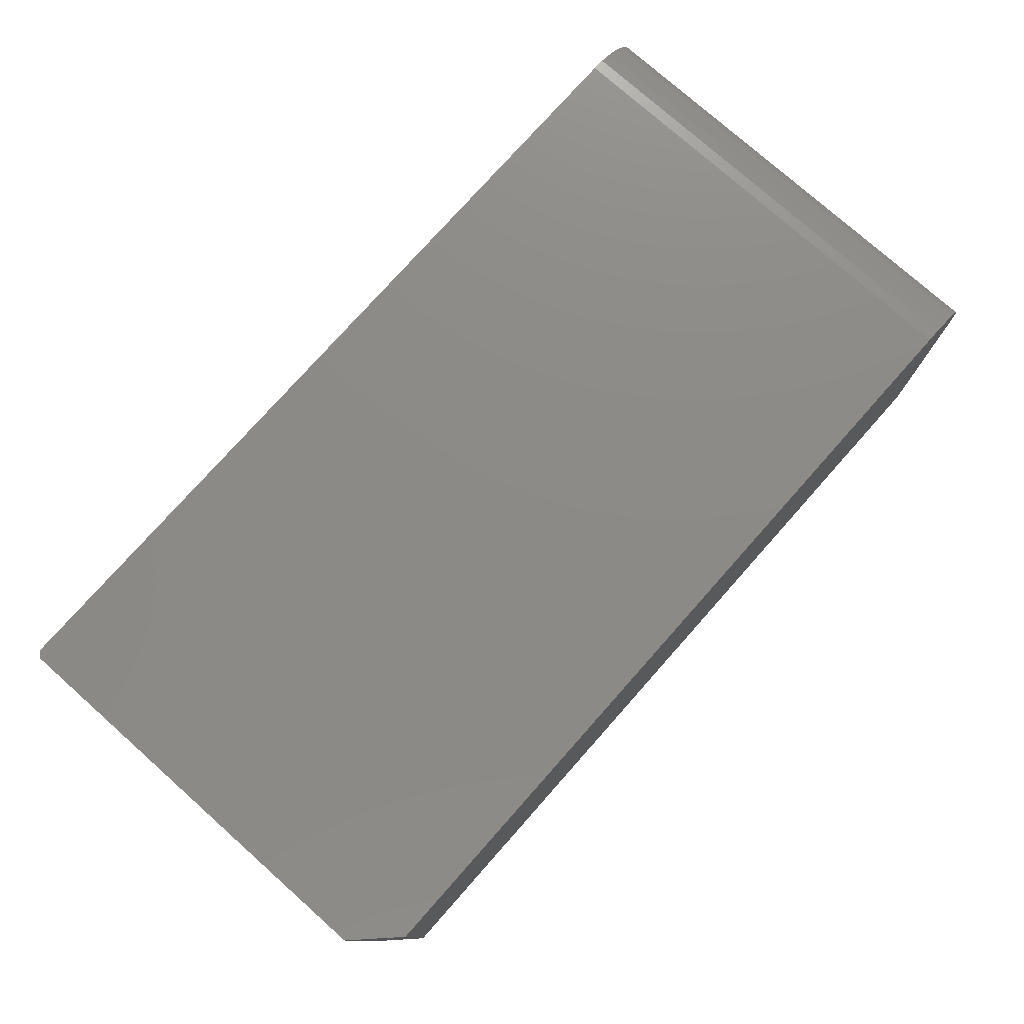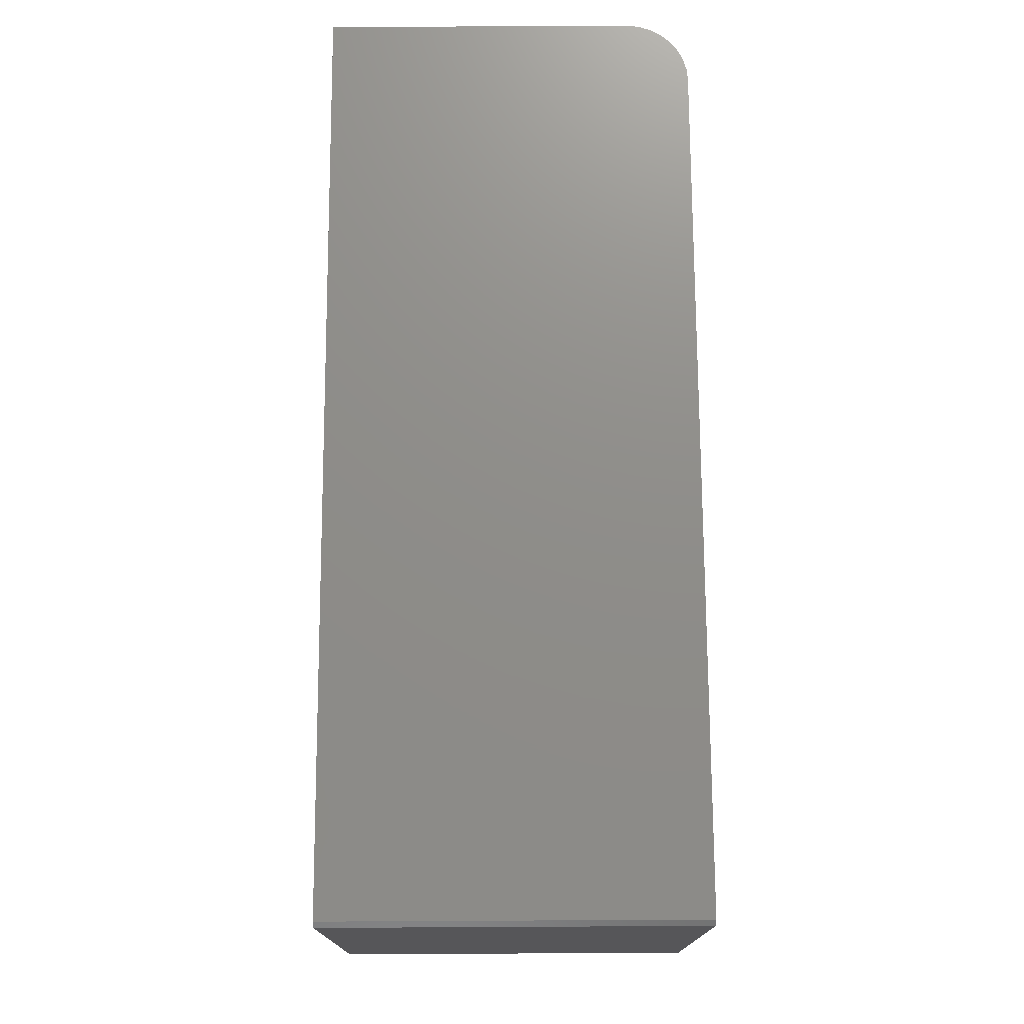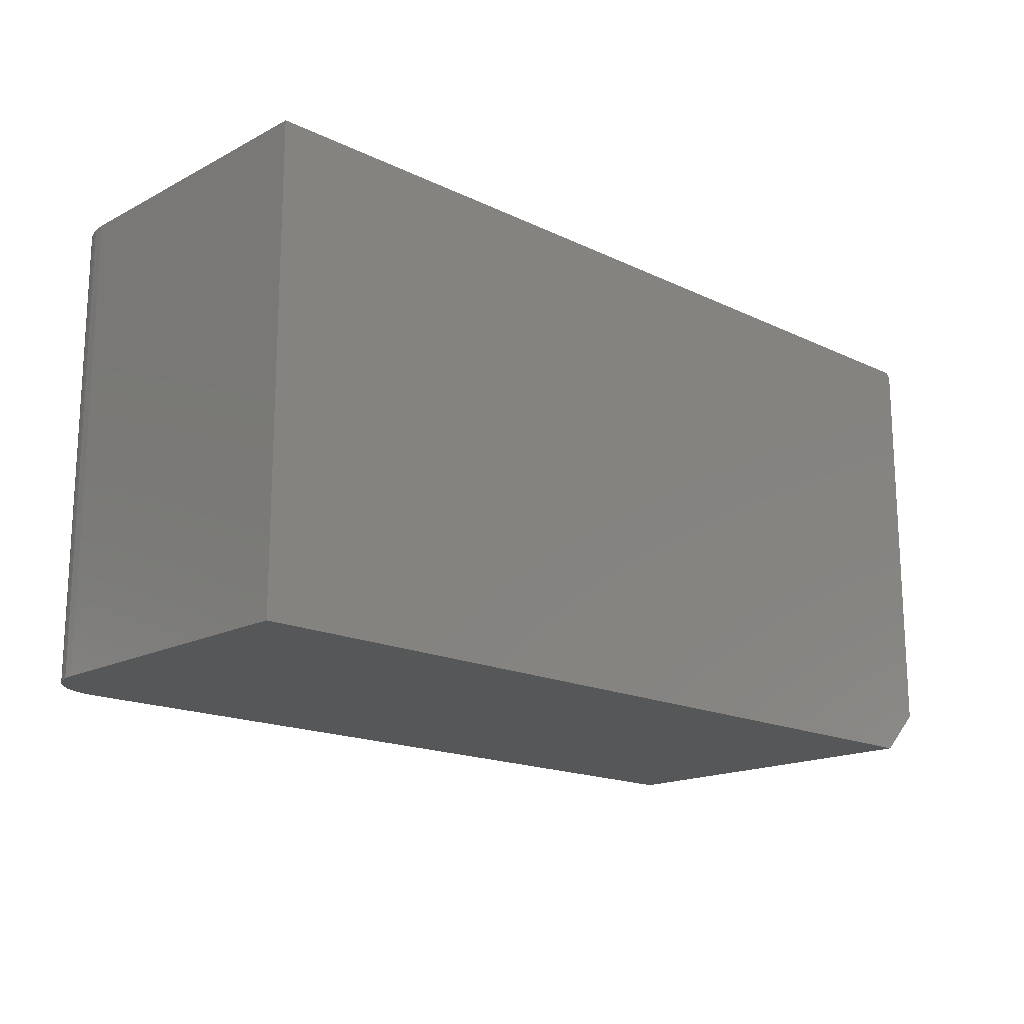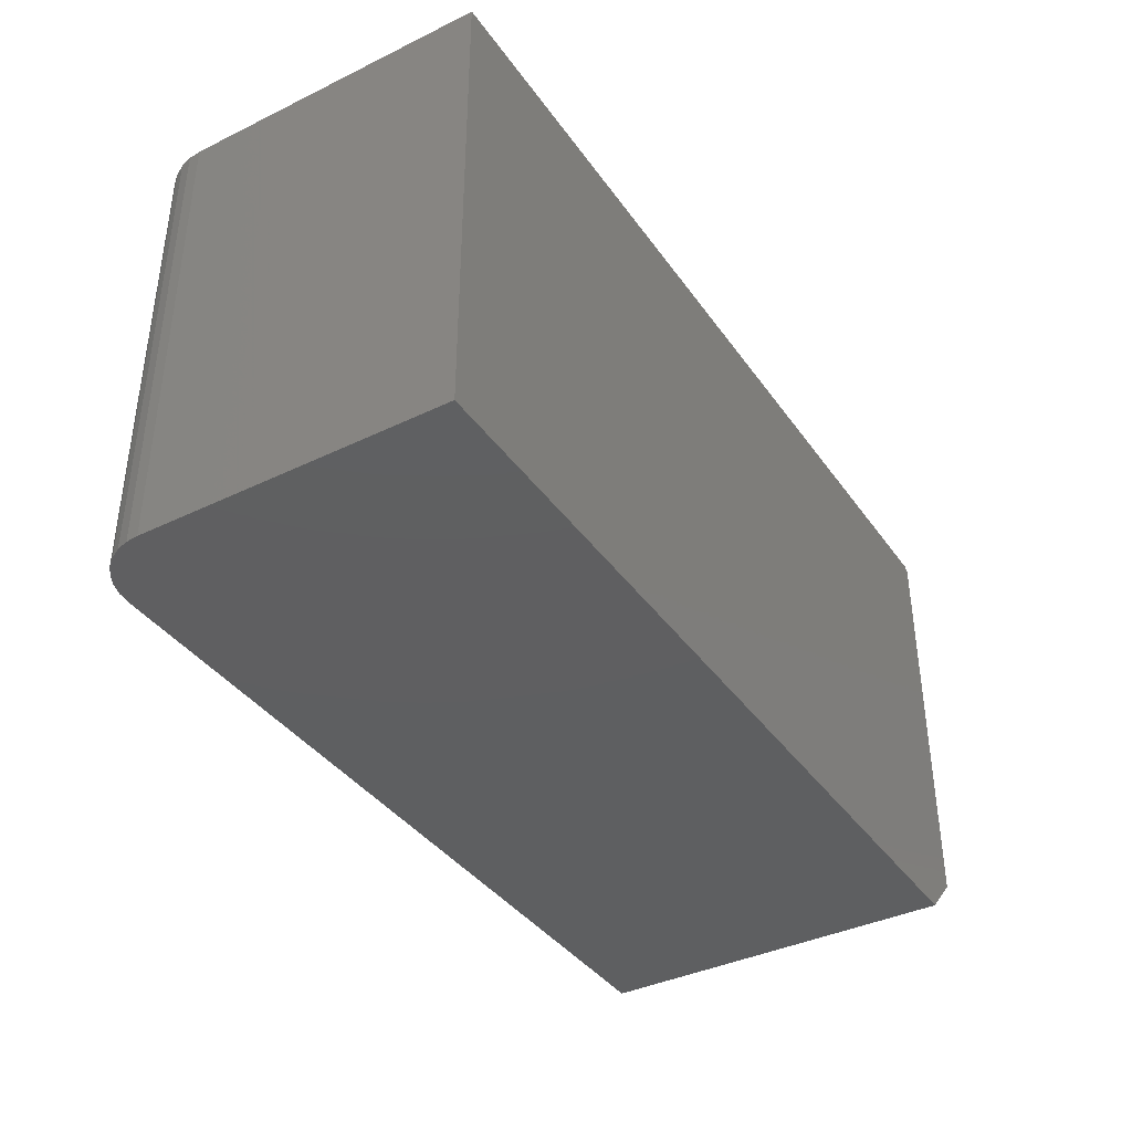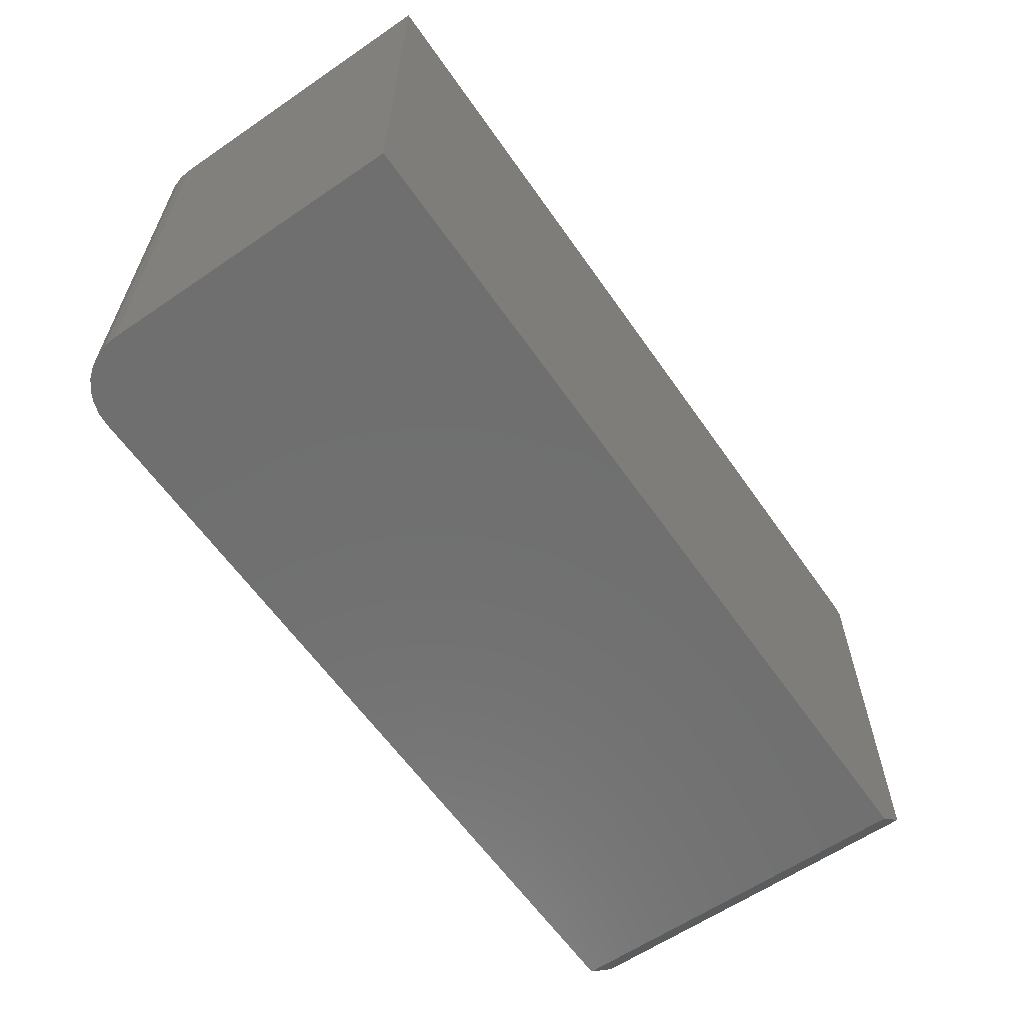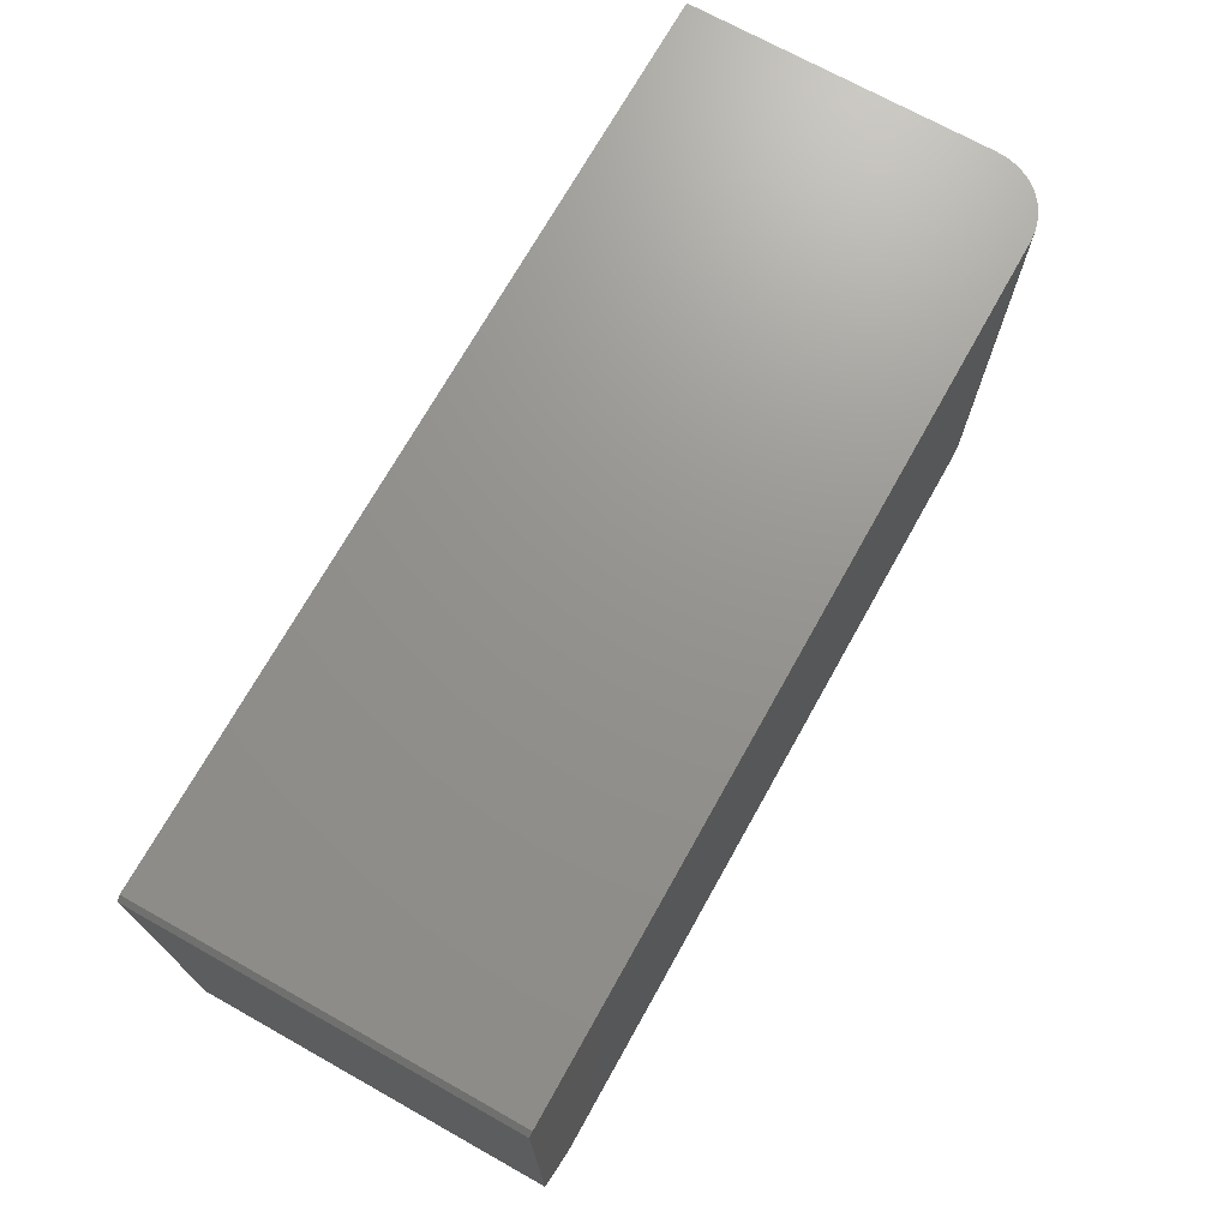
<metadata>
{"format":"stl","ext":"stl","renderer":"f3d","projection":"perspective","resolution":1024,"background":"white","views":[{"elev":77.0,"azim":-48.4,"up":"+Z"},{"elev":73.9,"azim":-90.3,"up":"+Y"},{"elev":-17.0,"azim":136.2,"up":"+Y"},{"elev":-38.6,"azim":121.4,"up":"+Y"},{"elev":-61.2,"azim":124.8,"up":"+Y"},{"elev":71.3,"azim":-60.8,"up":"+Y"}]}
</metadata>
<code>
# stl→obj: 28 verts, 52 faces
v -0.6172 0.4564 0.5469
v 0.6562 0.4642 0.5469
v -0.6094 0.4642 0.5469
v 0.6562 -0.2266 0.5469
v -0.6172 -0.1641 0.5469
v -0.5547 -0.2266 0.5469
v -0.6094 0.4642 0
v 0.75 0.4642 0
v -0.6172 0.4564 0
v -0.5547 -0.2266 0
v -0.6172 -0.1641 0
v 0.75 -0.2266 0
v 0.75 -0.2266 0.4531
v 0.7482 -0.2266 0.4714
v 0.7429 -0.2266 0.489
v 0.7342 -0.2266 0.5052
v 0.7225 -0.2266 0.5194
v 0.7083 -0.2266 0.5311
v 0.6921 -0.2266 0.5397
v 0.6745 -0.2266 0.5451
v 0.6745 0.4642 0.5451
v 0.6921 0.4642 0.5397
v 0.7083 0.4642 0.5311
v 0.7225 0.4642 0.5194
v 0.7342 0.4642 0.5052
v 0.7429 0.4642 0.489
v 0.7482 0.4642 0.4714
v 0.75 0.4642 0.4531
f 1 2 3
f 2 1 4
f 4 1 5
f 4 5 6
f 7 8 9
f 10 11 12
f 12 11 9
f 12 9 8
f 1 9 5
f 5 9 11
f 12 13 14
f 12 14 15
f 12 15 16
f 12 16 17
f 12 17 18
f 12 18 19
f 12 19 20
f 12 20 4
f 12 4 6
f 12 6 10
f 11 10 5
f 5 10 6
f 2 21 22
f 2 22 23
f 2 23 24
f 2 24 25
f 2 25 26
f 2 26 27
f 2 27 28
f 2 28 8
f 2 8 7
f 2 7 3
f 7 9 3
f 3 9 1
f 13 12 28
f 28 12 8
f 13 28 14
f 14 28 27
f 14 27 15
f 15 27 26
f 15 26 16
f 16 26 25
f 16 25 17
f 17 25 24
f 17 24 18
f 18 24 23
f 18 23 19
f 19 23 22
f 19 22 20
f 20 22 21
f 20 21 4
f 4 21 2

</code>
